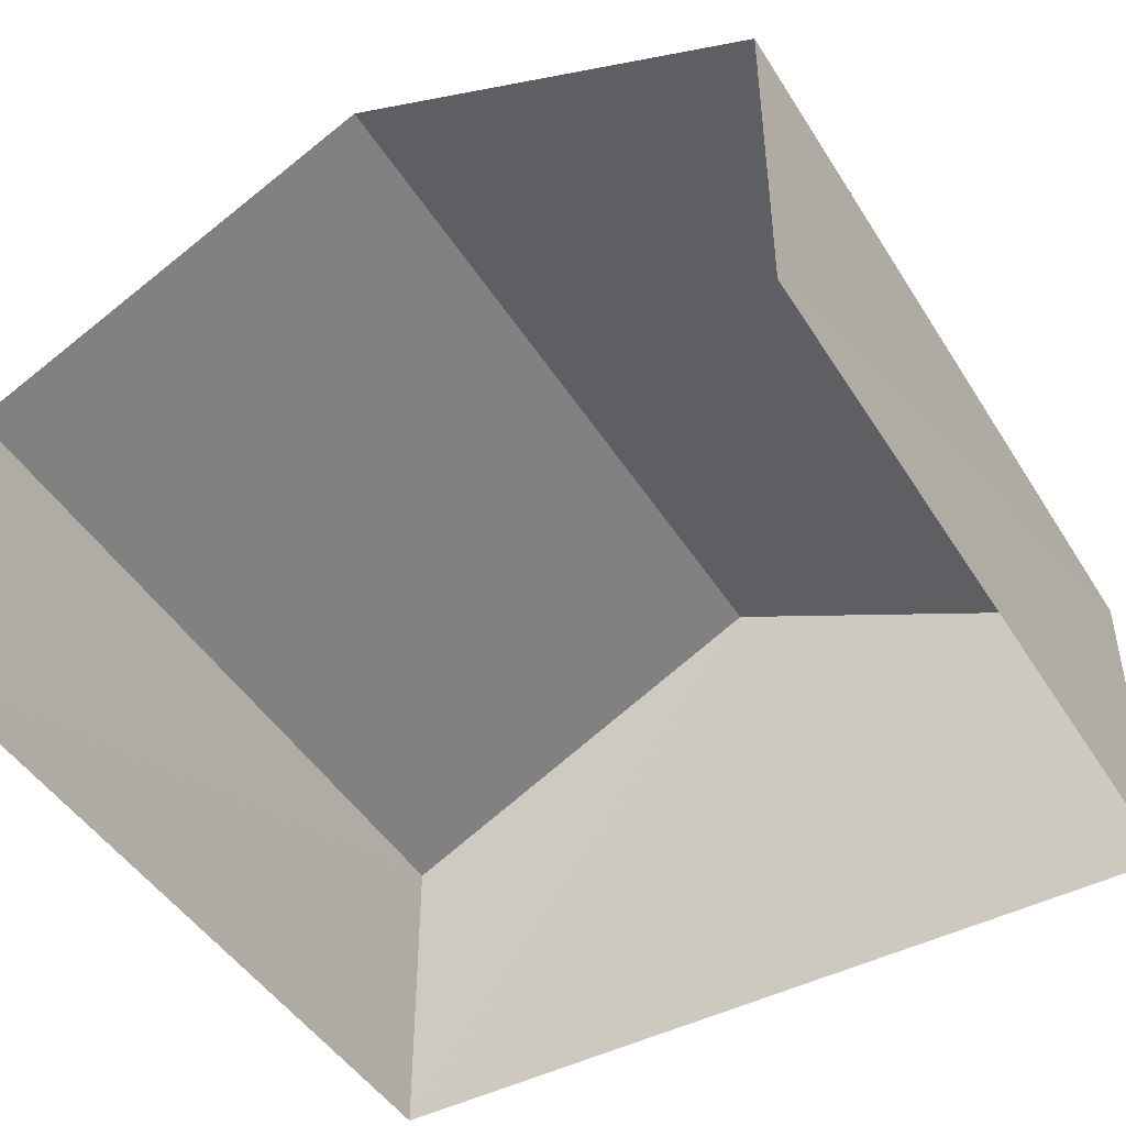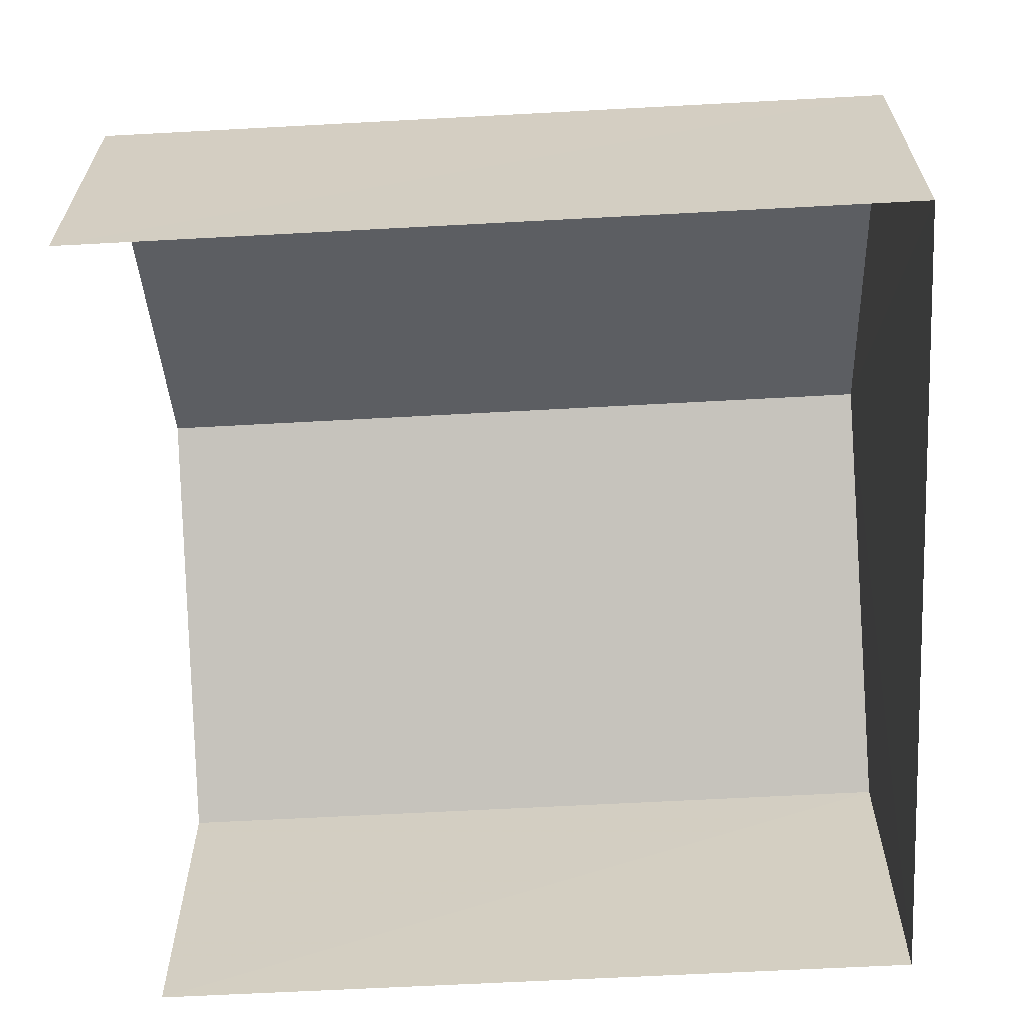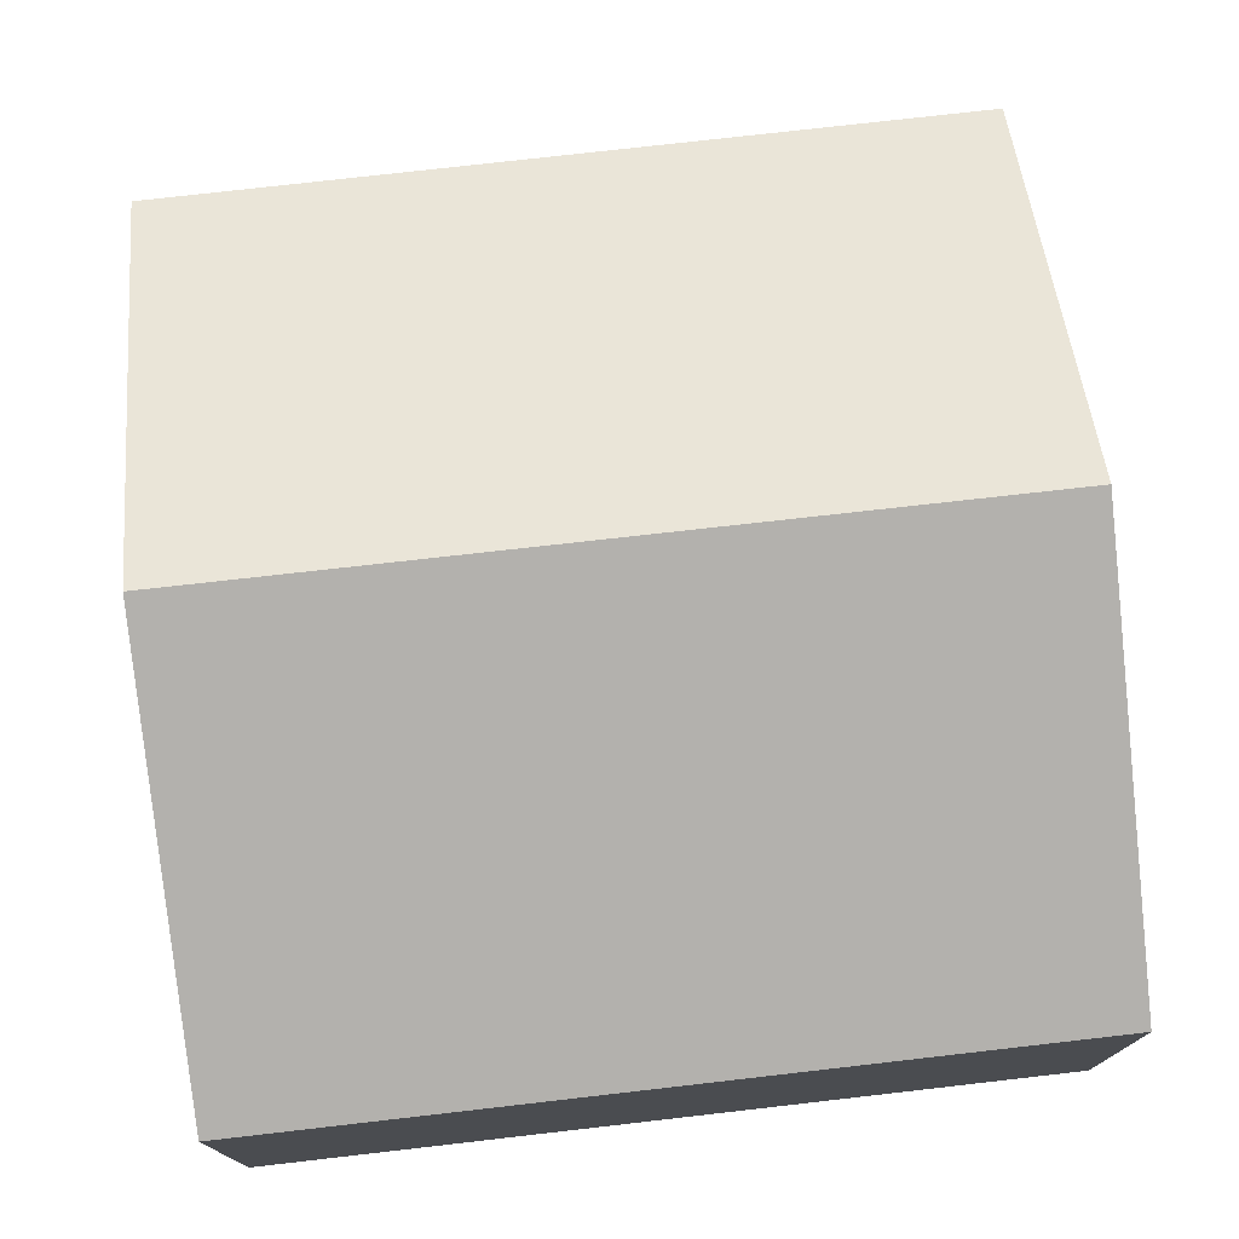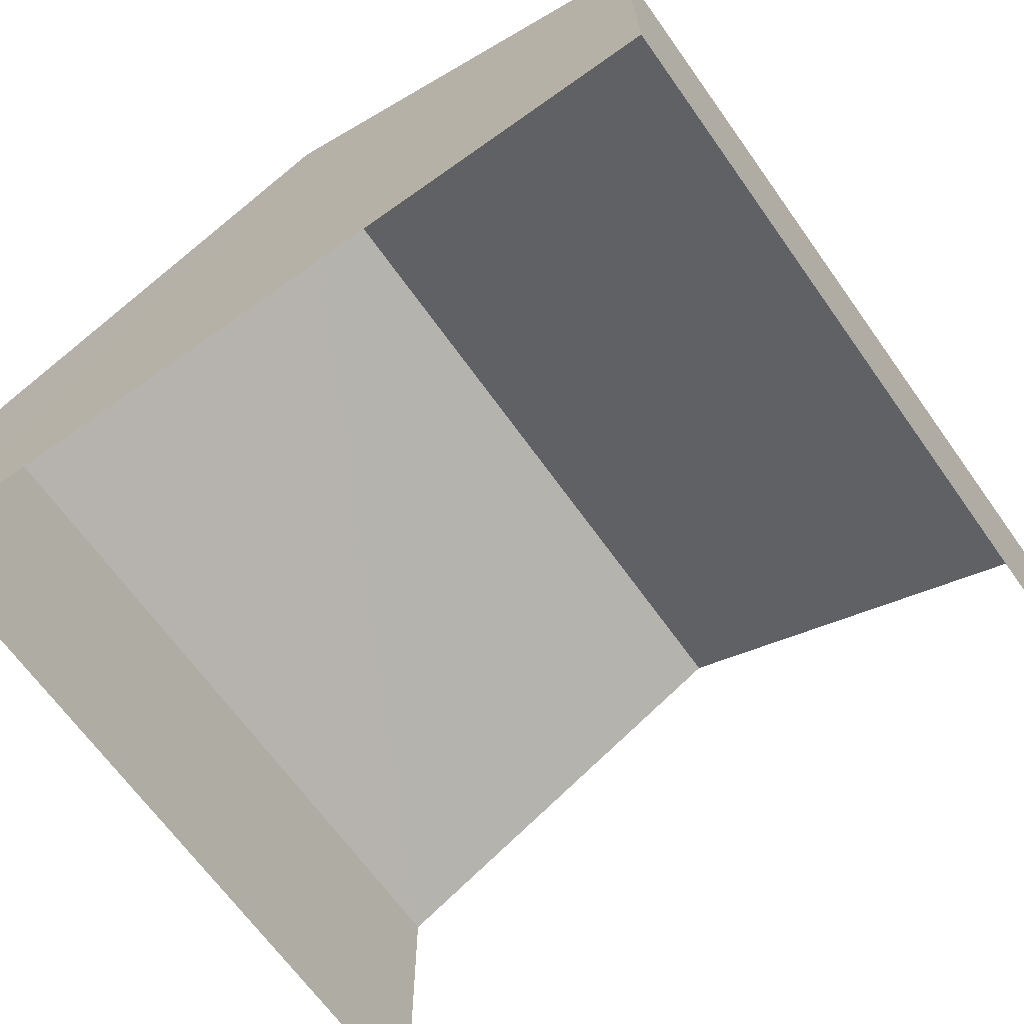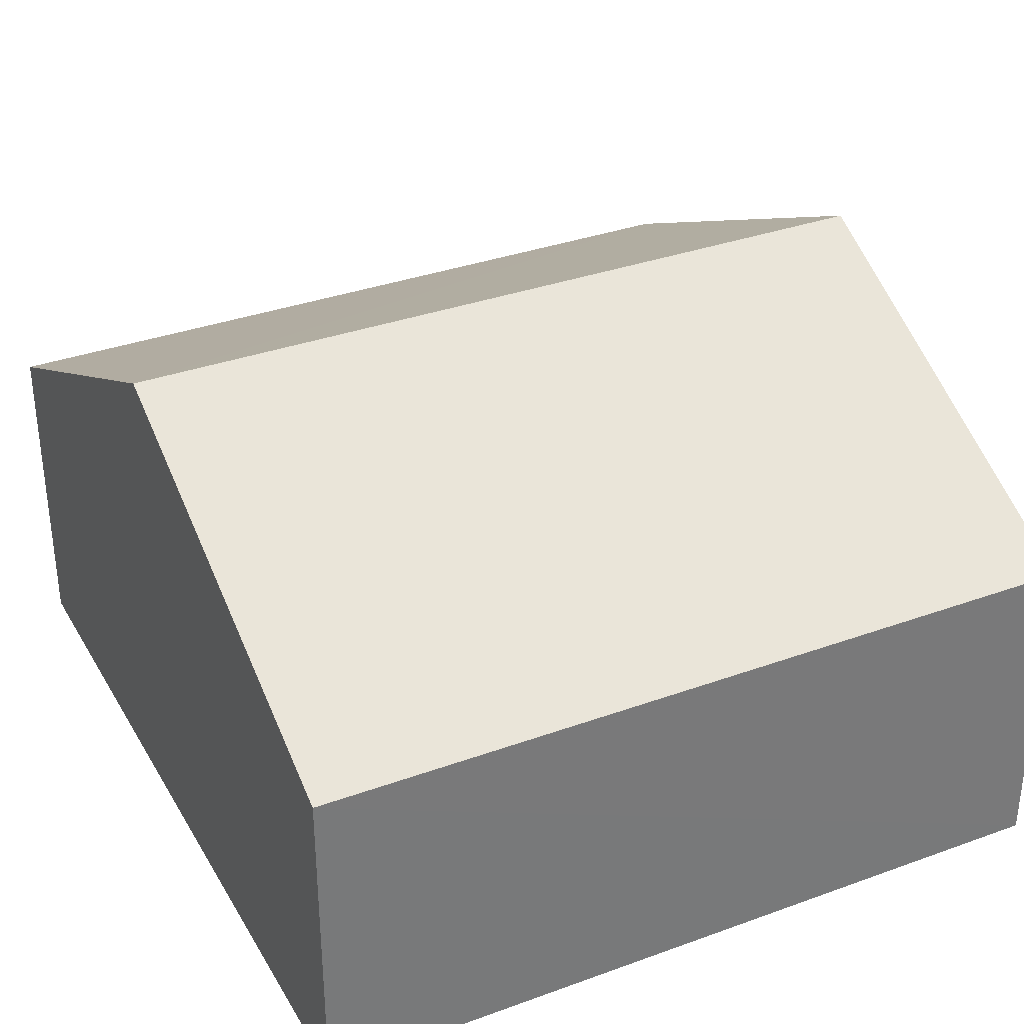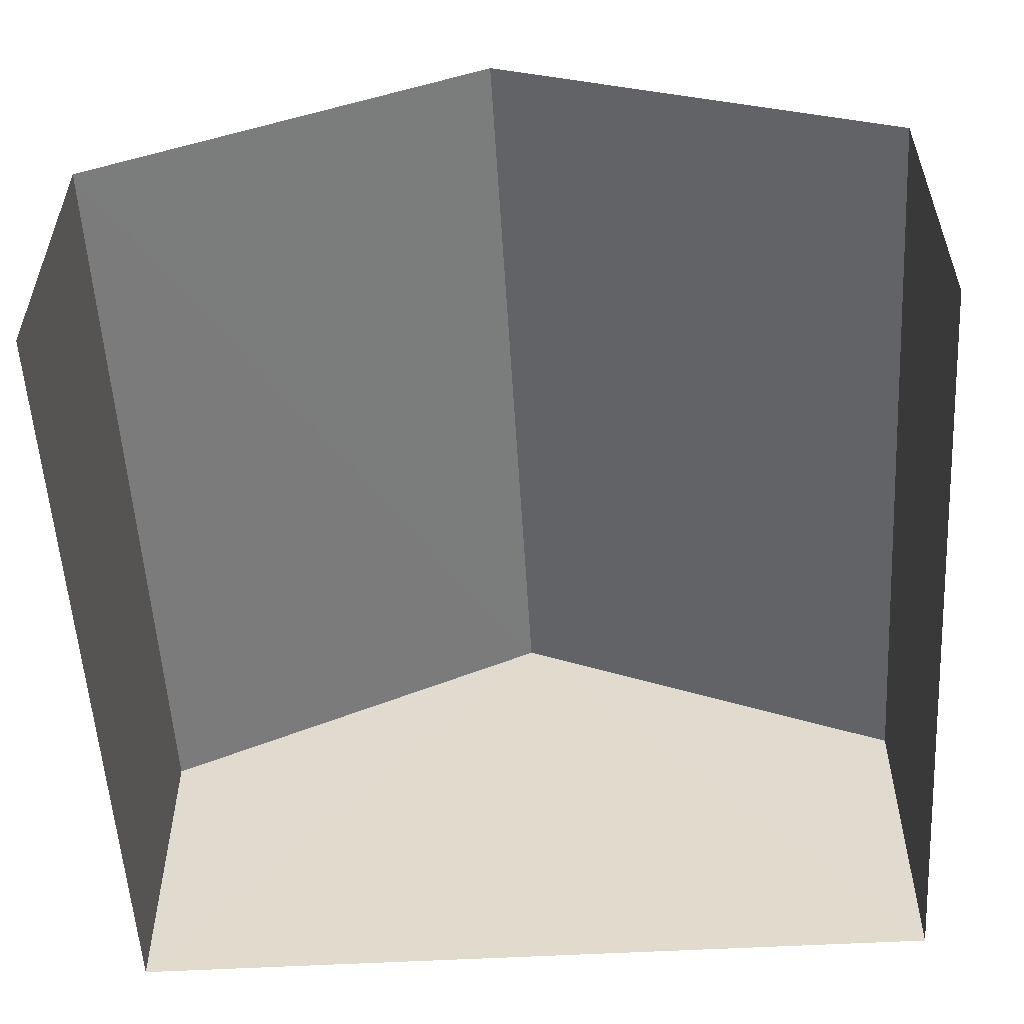
<metadata>
{"format":"obj","ext":"obj","renderer":"f3d","projection":"perspective","resolution":1024,"background":"white","views":[{"elev":-46.1,"azim":118.0,"up":"+Z"},{"elev":-63.8,"azim":-179.3,"up":"+Z"},{"elev":75.5,"azim":171.1,"up":"+Z"},{"elev":-66.9,"azim":-57.0,"up":"+Z"},{"elev":34.0,"azim":-28.6,"up":"+Z"},{"elev":-55.5,"azim":91.0,"up":"+Z"}]}
</metadata>
<code>
v -3.737e+05 -1.055e+05 20.08
v -3.737e+05 -1.055e+05 20.08
v -3.737e+05 -1.055e+05 20.08
v -3.737e+05 -1.055e+05 20.08
v -3.737e+05 -1.055e+05 25.92
v -3.737e+05 -1.055e+05 23.7
v -3.737e+05 -1.055e+05 25.92
v -3.737e+05 -1.055e+05 23.7
v -3.737e+05 -1.055e+05 23.7
v -3.737e+05 -1.055e+05 23.7
f 1 2 3
f 1 4 2
f 6 1 7
f 1 3 7
f 3 9 7
f 5 6 7
f 5 8 6
f 9 10 5
f 7 9 5
f 8 4 1
f 6 8 1
f 10 2 5
f 2 4 5
f 4 8 5
f 10 3 2
f 10 9 3

</code>
